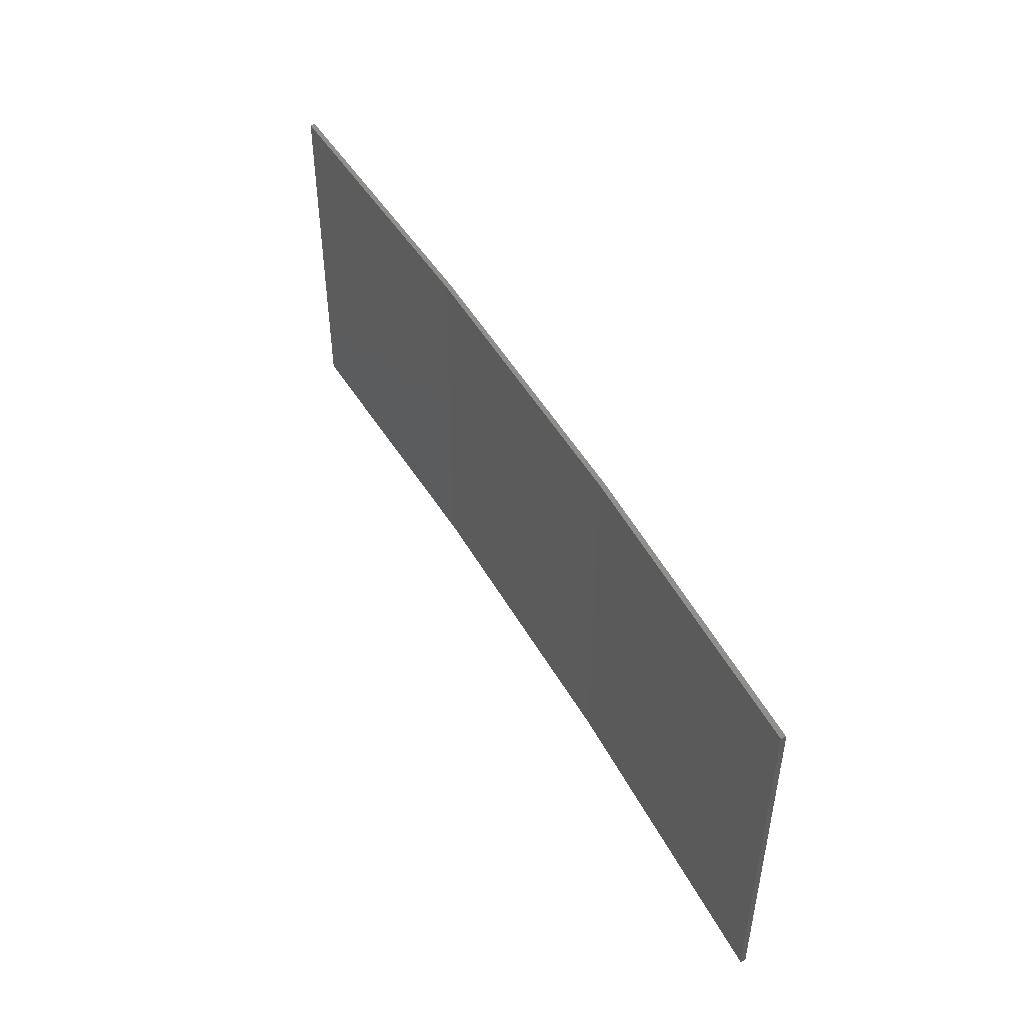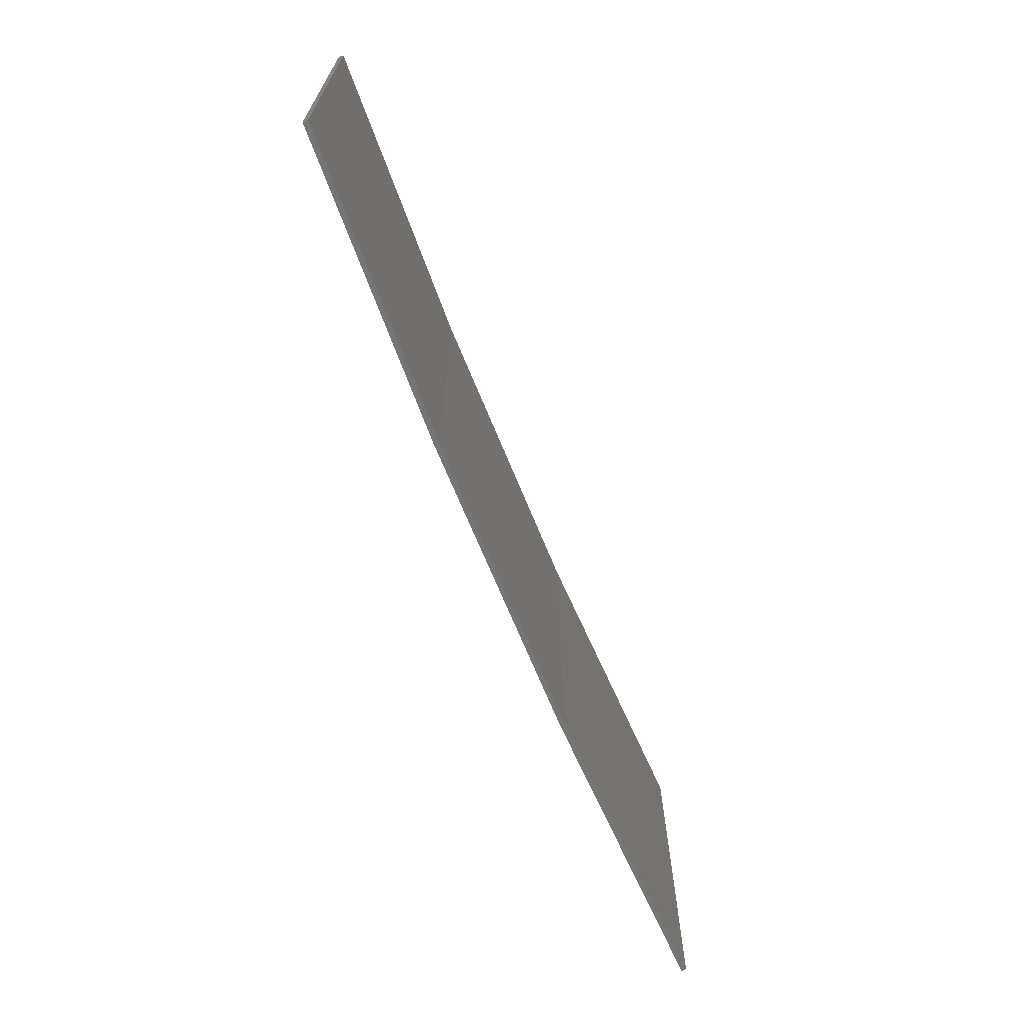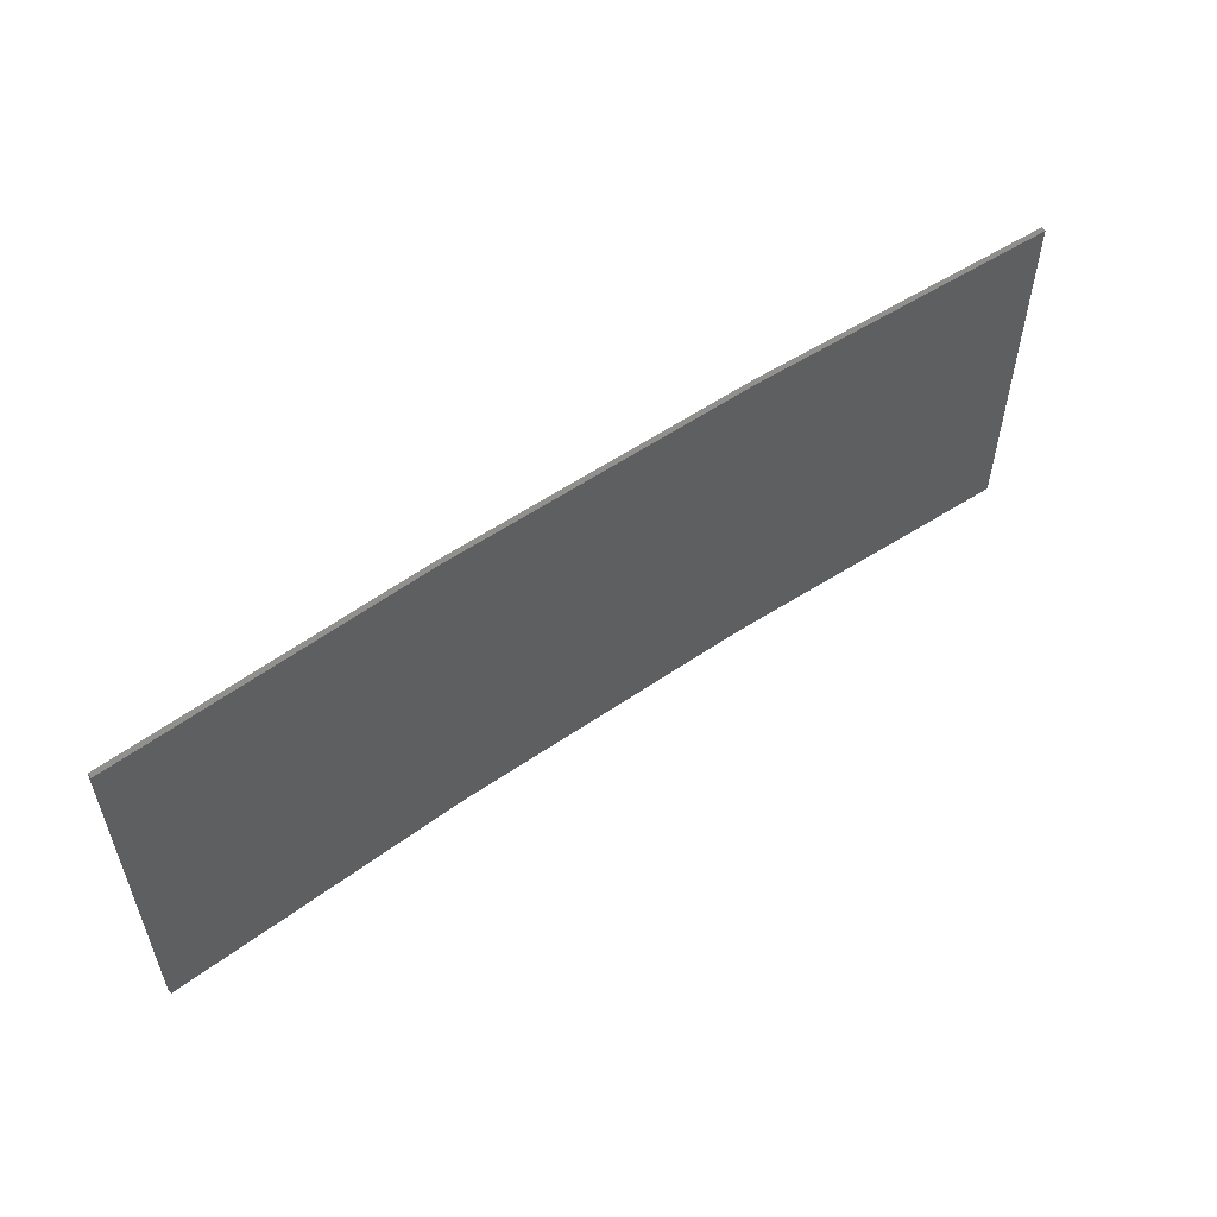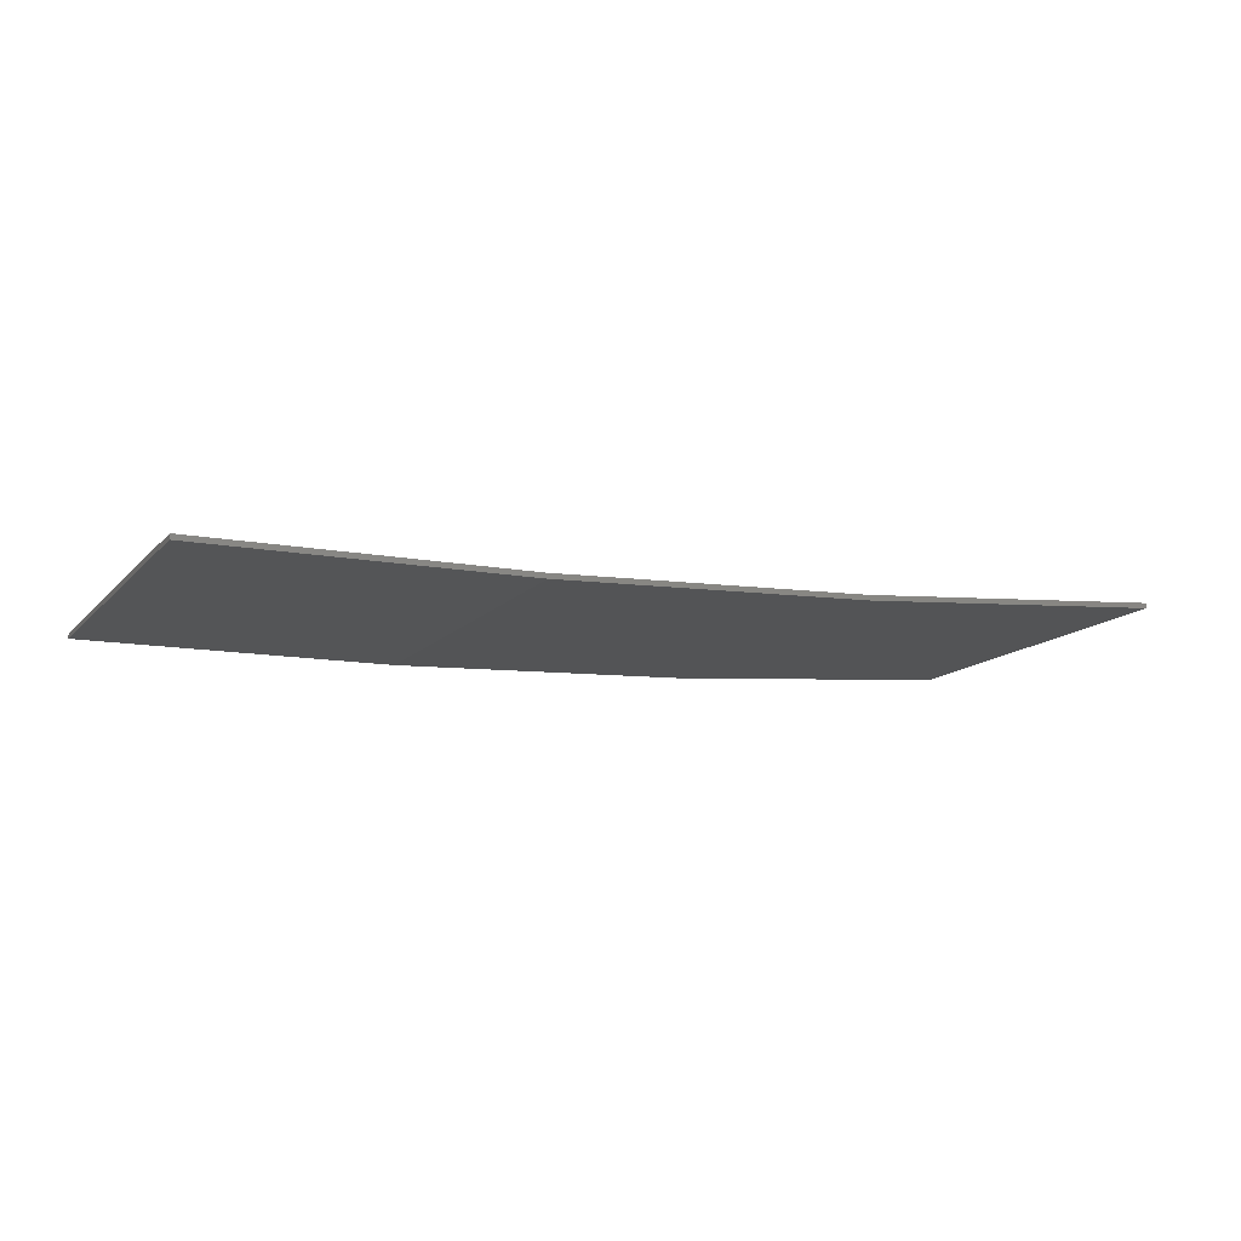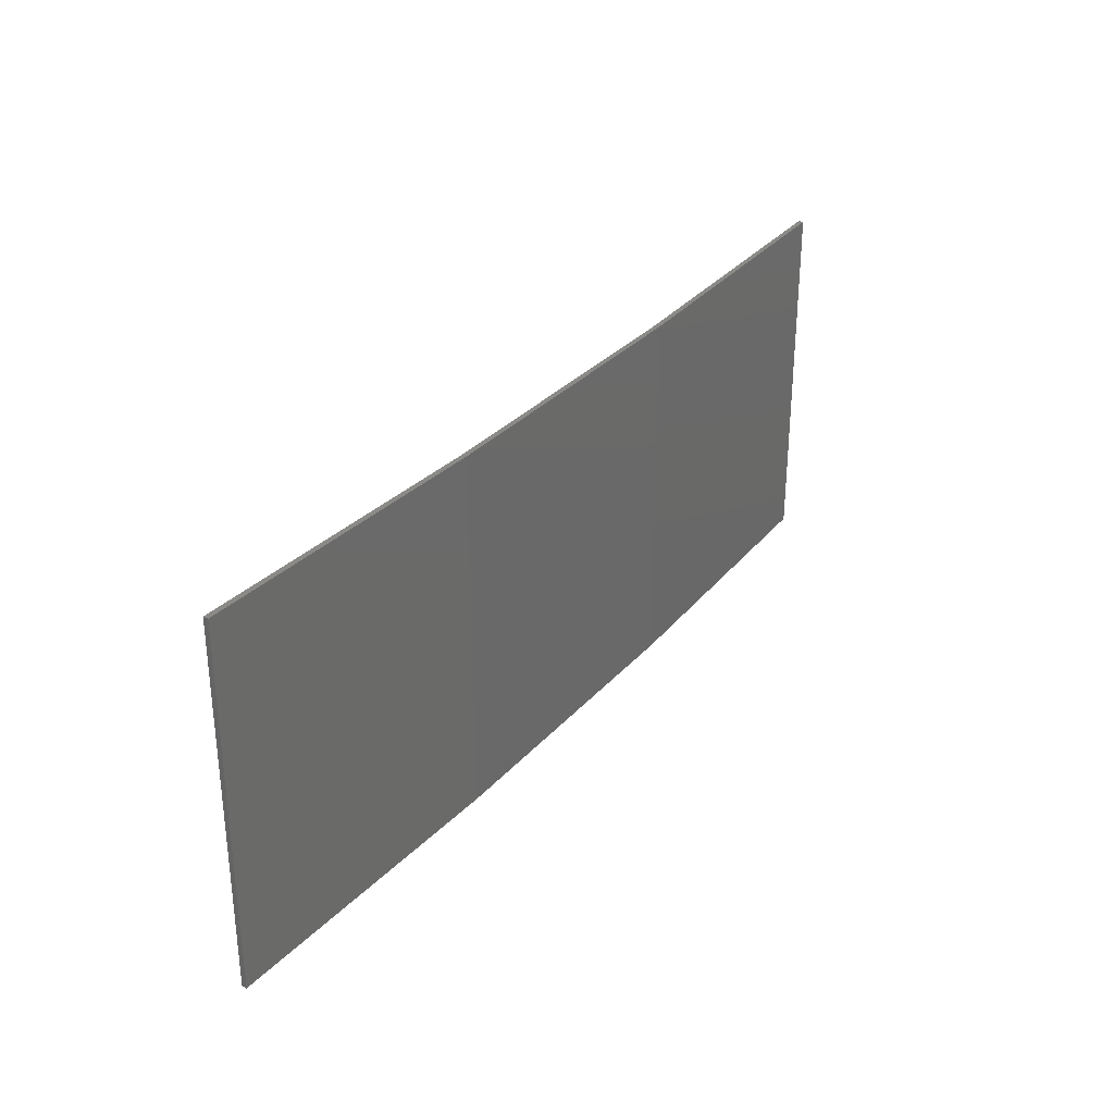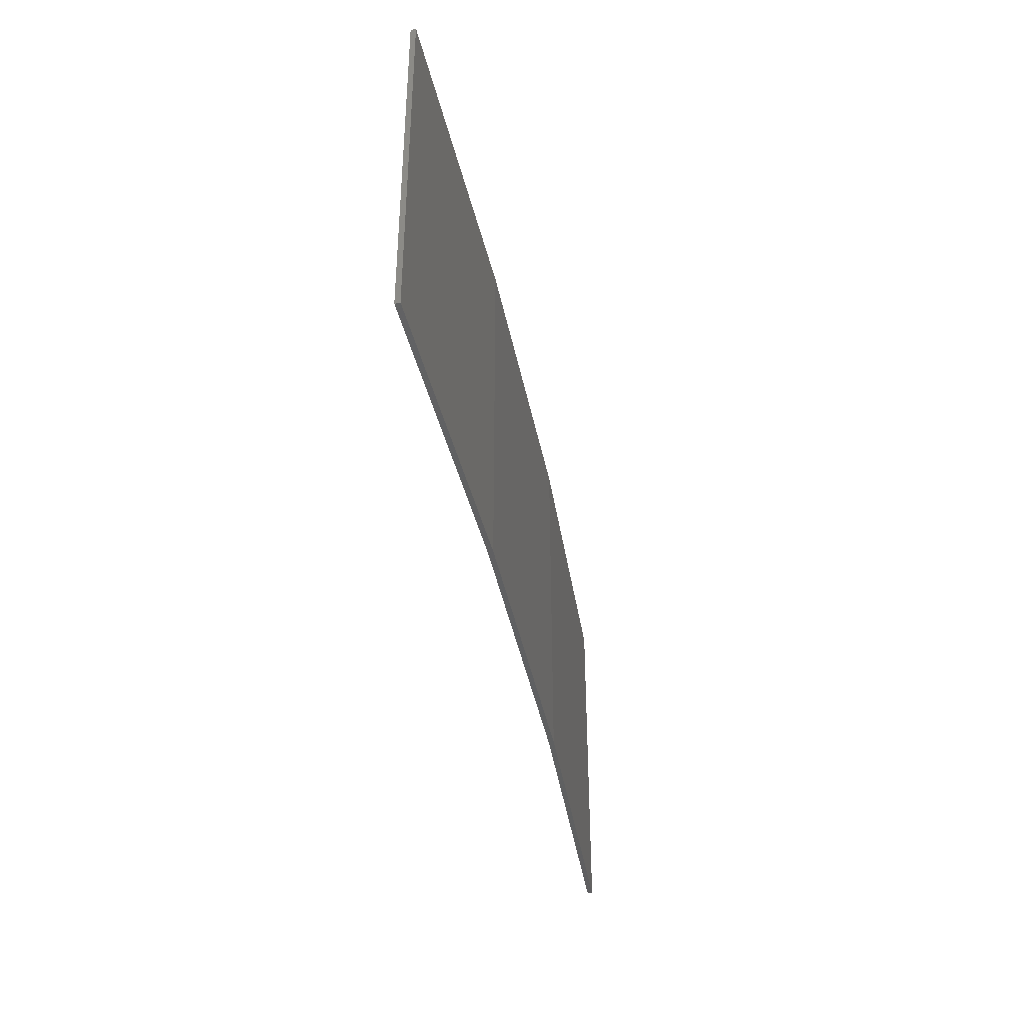
<metadata>
{"format":"stl","ext":"stl","renderer":"f3d","projection":"perspective","resolution":1024,"background":"white","views":[{"elev":47.7,"azim":-121.1,"up":"+Z"},{"elev":-67.9,"azim":109.1,"up":"+Z"},{"elev":55.1,"azim":140.9,"up":"+Z"},{"elev":-13.7,"azim":153.9,"up":"+Y"},{"elev":31.0,"azim":-59.4,"up":"+Z"},{"elev":-40.9,"azim":-82.0,"up":"+Z"}]}
</metadata>
<code>
# stl→obj: 16 verts, 28 faces
v -3.643 -4.292 203.5
v -0.5779 -4.351 203.5
v -0.5779 -4.351 207
v -3.643 -4.292 207
v -6.704 -4.13 203.5
v -6.704 -4.13 207
v -9.758 -3.863 203.5
v -9.758 -3.863 207
v -9.753 -3.814 203.5
v -9.753 -3.814 207
v -0.5778 -4.301 207
v -3.641 -4.242 203.5
v -3.641 -4.242 207
v -0.5778 -4.301 203.5
v -6.701 -4.08 203.5
v -6.701 -4.08 207
f 1 2 3
f 1 3 4
f 5 4 6
f 5 1 4
f 7 6 8
f 7 5 6
f 9 7 8
f 9 8 10
f 11 12 13
f 14 12 11
f 13 15 16
f 16 15 10
f 12 15 13
f 15 9 10
f 2 14 11
f 2 11 3
f 9 15 7
f 15 5 7
f 15 12 5
f 12 1 5
f 12 14 1
f 14 2 1
f 16 10 8
f 6 16 8
f 13 16 6
f 4 13 6
f 11 13 4
f 3 11 4

</code>
